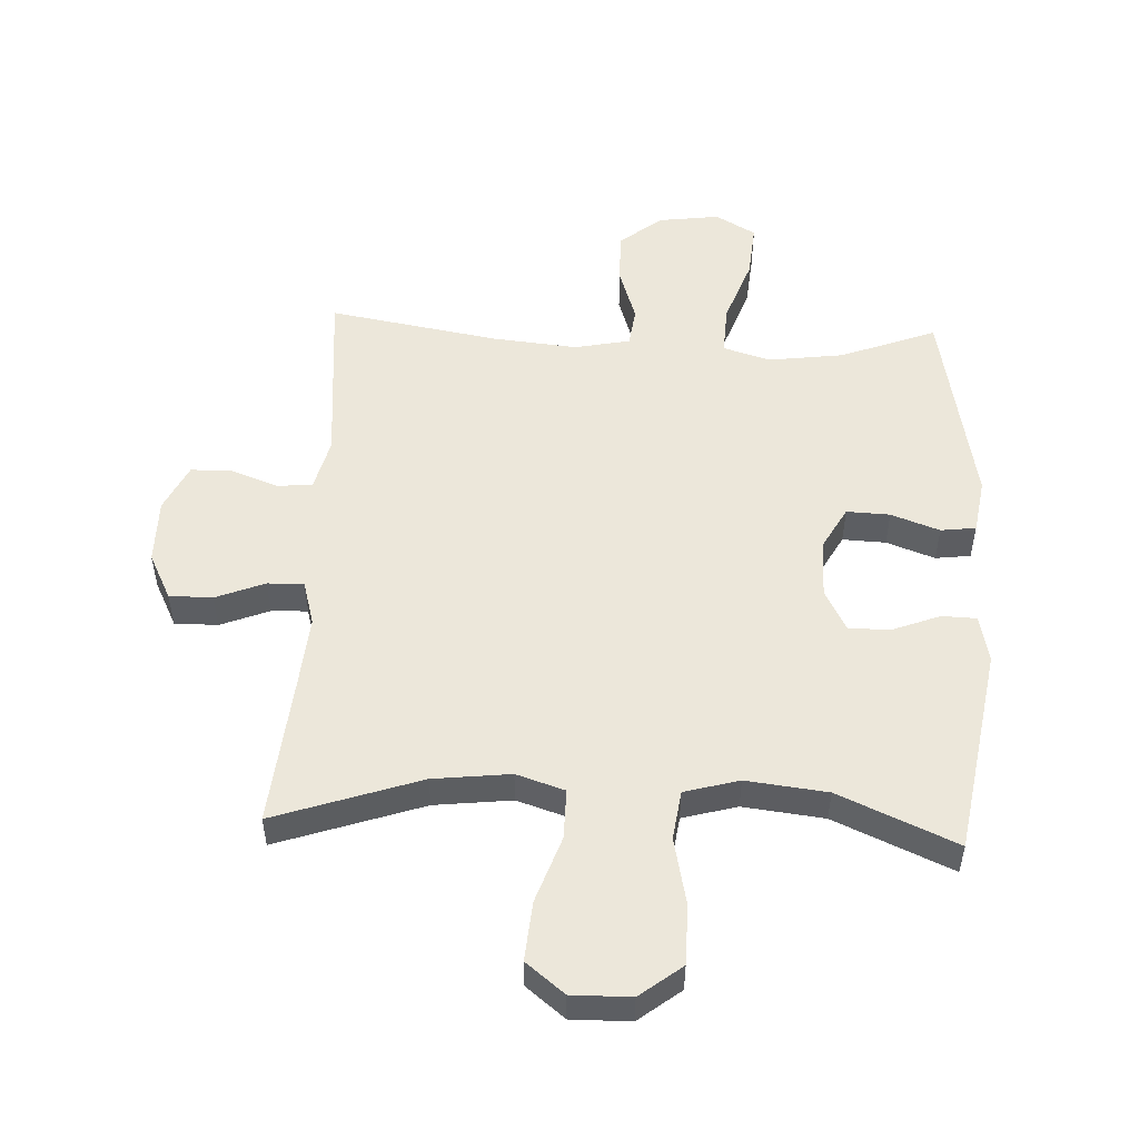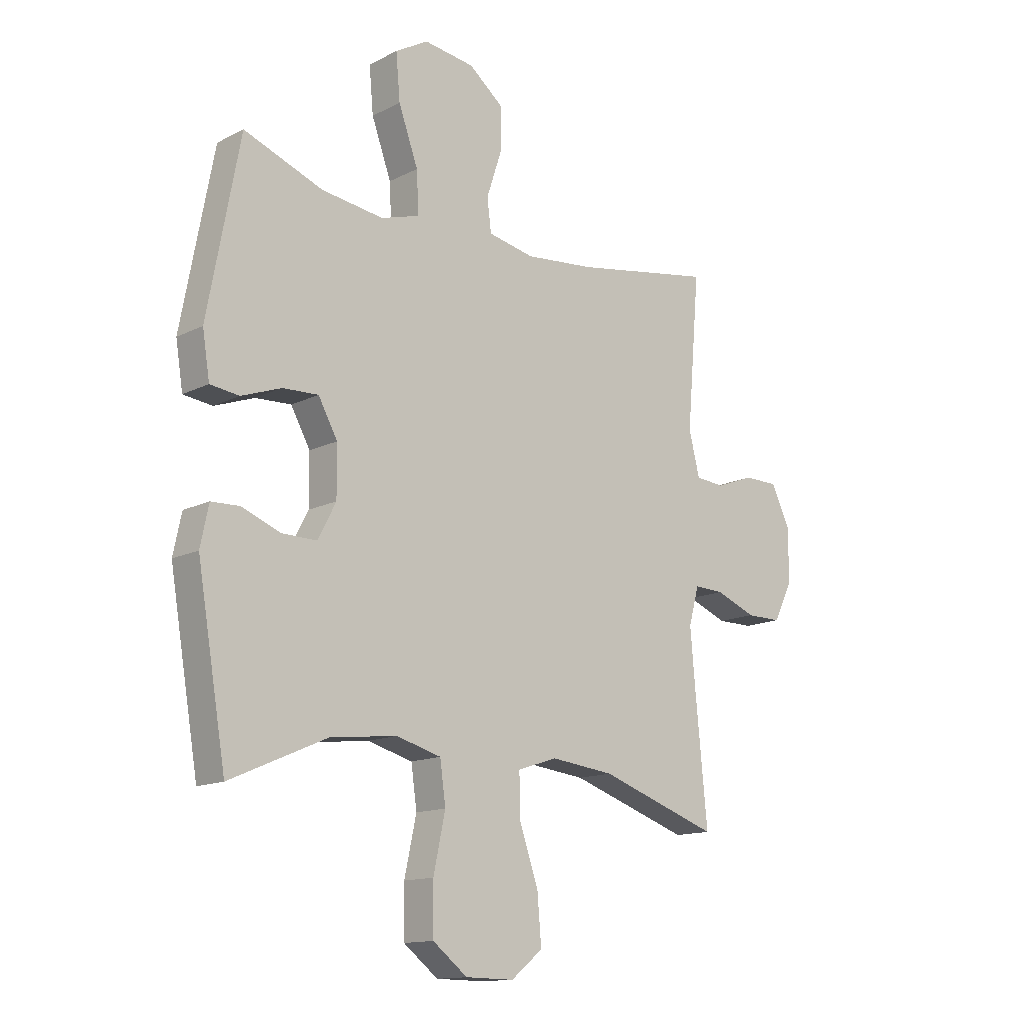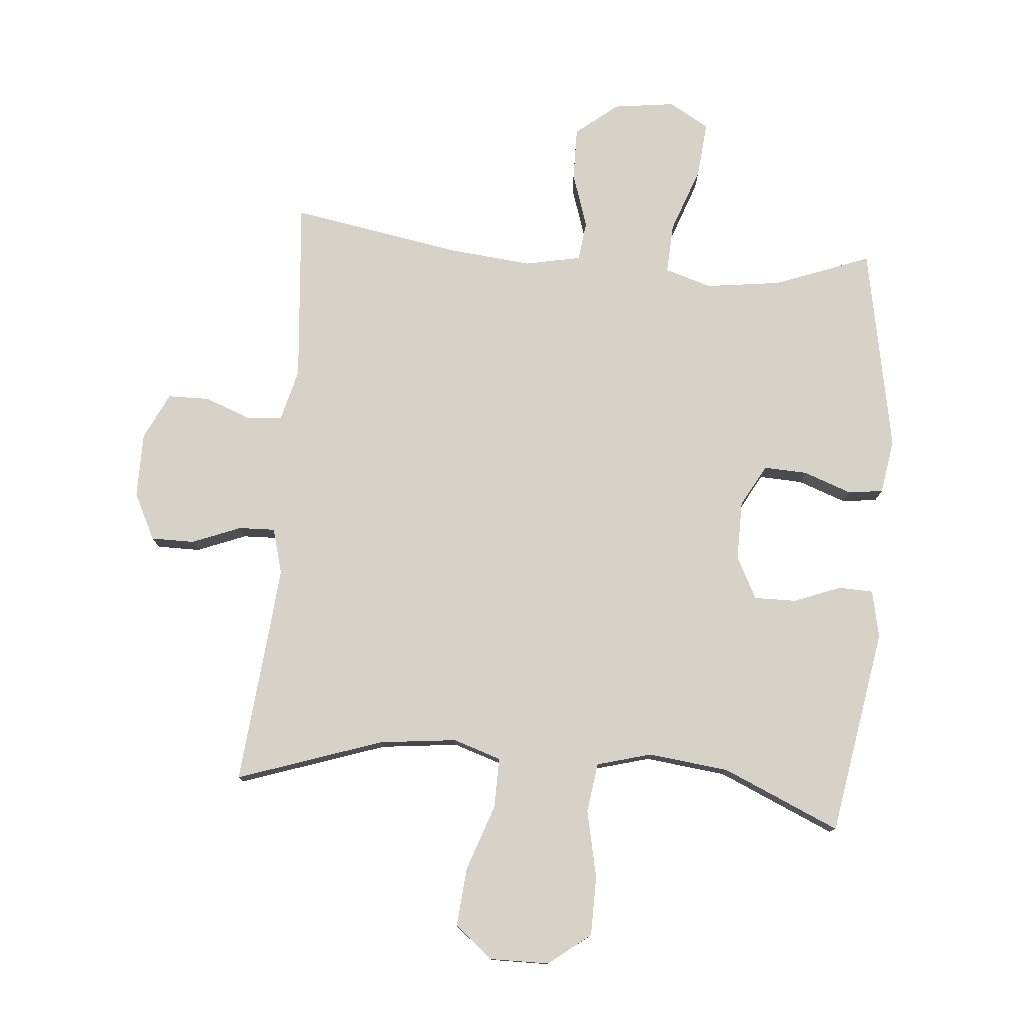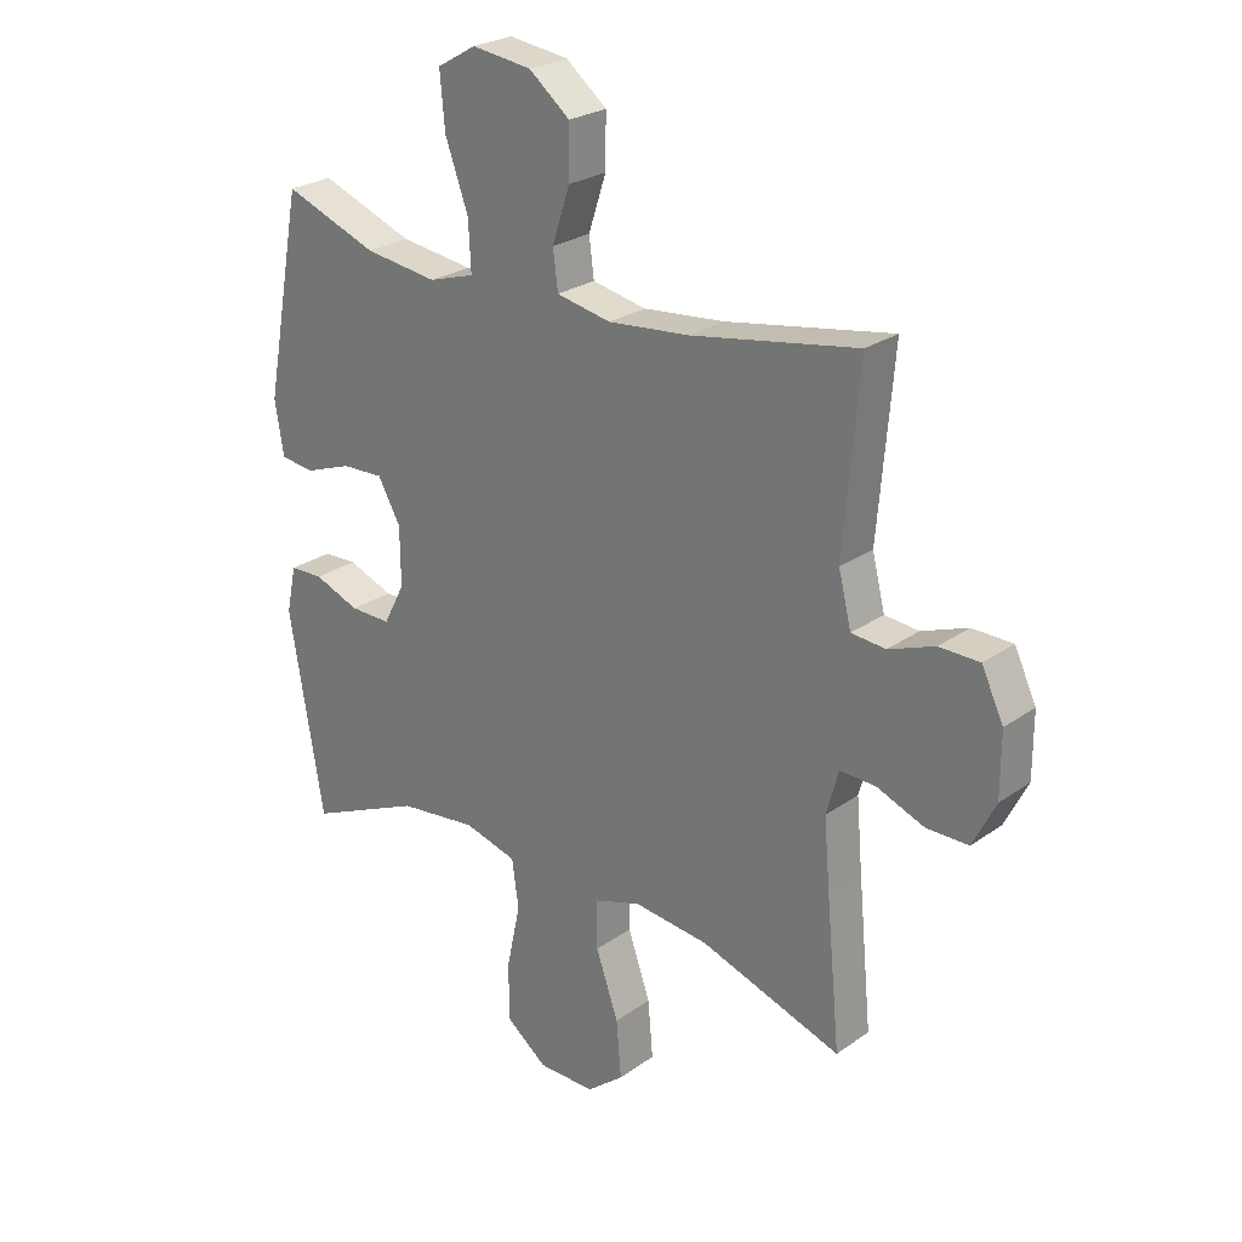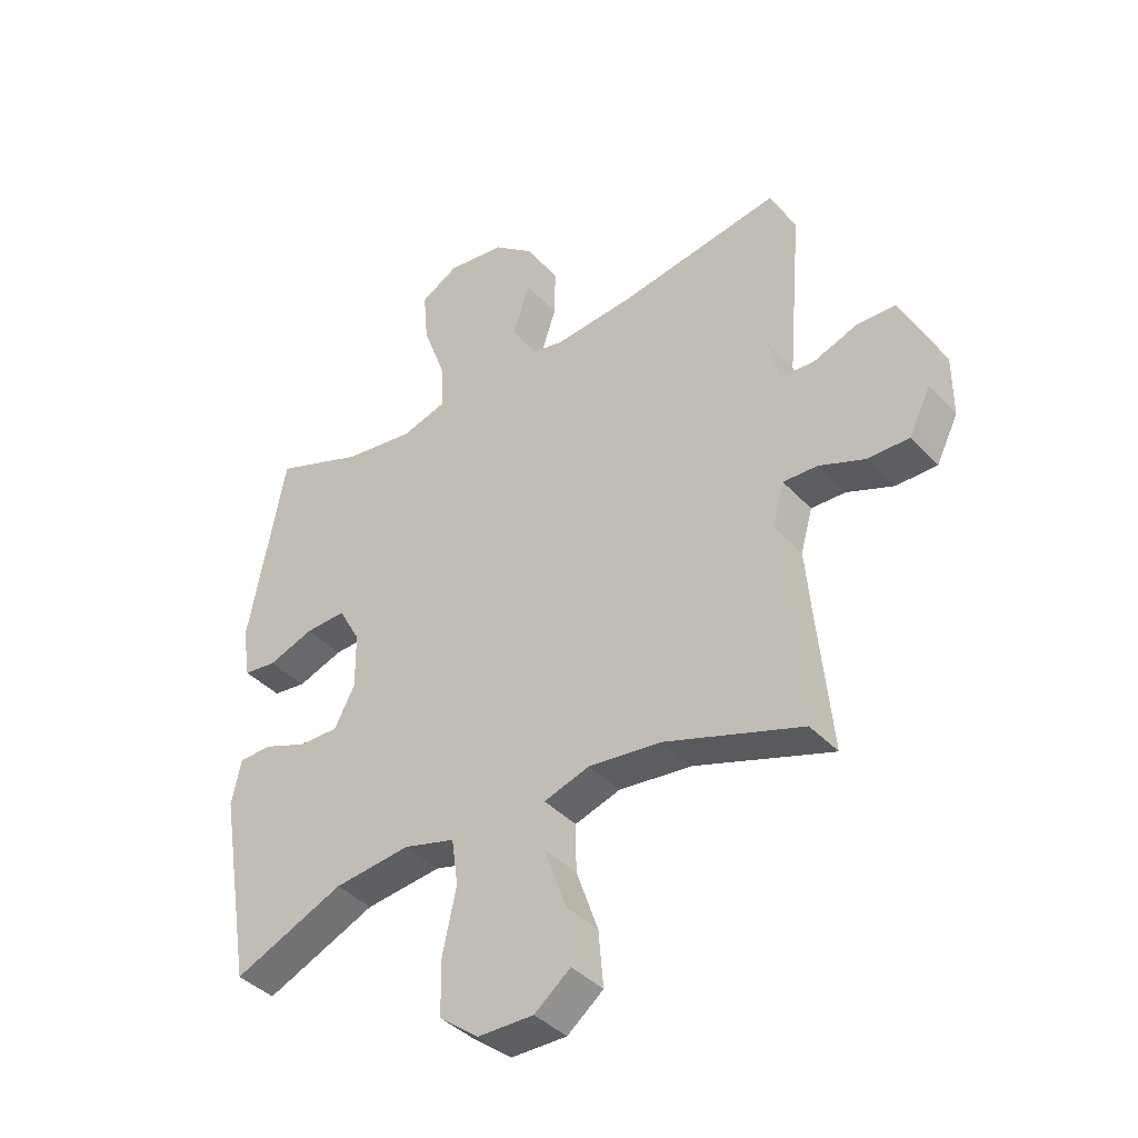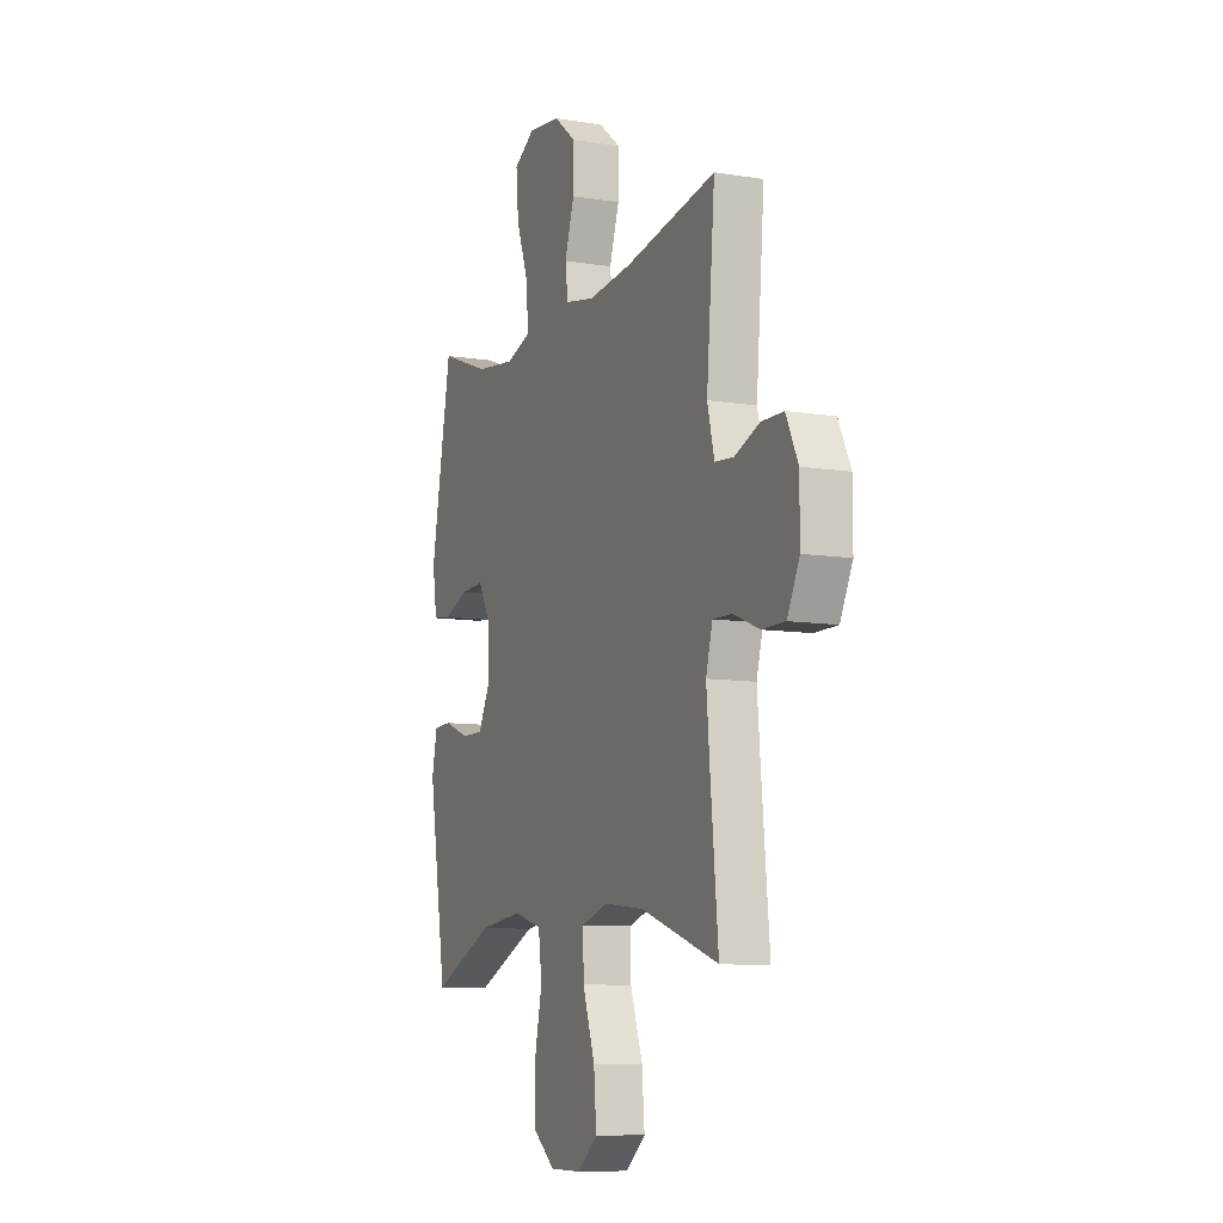
<metadata>
{"format":"obj","ext":"obj","renderer":"f3d","projection":"perspective","resolution":1024,"background":"white","views":[{"elev":51.9,"azim":-177.4,"up":"+Y"},{"elev":-13.9,"azim":-41.9,"up":"+Z"},{"elev":77.7,"azim":-175.1,"up":"+Y"},{"elev":25.2,"azim":41.4,"up":"+Z"},{"elev":-39.9,"azim":38.0,"up":"+Z"},{"elev":-9.4,"azim":67.0,"up":"+Z"}]}
</metadata>
<code>
v -0.5 0.07 0.5
v -0.347 0.07 0.442
v -0.227 0.07 0.426
v -0.152 0.07 0.449
v -0.156 0.07 0.529
v -0.194 0.07 0.634
v -0.202 0.07 0.723
v -0.138 0.07 0.76
v -0.04 0.07 0.747
v 0.027 0.07 0.693
v 0.026 0.07 0.609
v -0.003 0.07 0.521
v 0.005 0.07 0.458
v 0.094 0.07 0.44
v 0.228 0.07 0.453
v 0.5 0.07 0.5
v 0.475 0.07 0.208
v 0.496 0.07 0.124
v 0.552 0.07 0.119
v 0.627 0.07 0.147
v 0.693 0.07 0.146
v 0.729 0.07 0.071
v 0.729 0.07 -0.033
v 0.692 0.07 -0.107
v 0.623 0.07 -0.107
v 0.545 0.07 -0.076
v 0.487 0.07 -0.074
v 0.467 0.07 -0.146
v 0.477 0.07 -0.261
v 0.5 0.07 -0.5
v 0.268 0.07 -0.421
v 0.145 0.07 -0.407
v 0.068 0.07 -0.432
v 0.069 0.07 -0.512
v 0.106 0.07 -0.618
v 0.114 0.07 -0.712
v 0.053 0.07 -0.761
v -0.041 0.07 -0.76
v -0.108 0.07 -0.708
v -0.109 0.07 -0.613
v -0.086 0.07 -0.506
v -0.097 0.07 -0.427
v -0.184 0.07 -0.403
v -0.313 0.07 -0.418
v -0.5 0.07 -0.5
v -0.556 0.07 -0.17
v -0.54 0.07 -0.094
v -0.485 0.07 -0.092
v -0.41 0.07 -0.121
v -0.343 0.07 -0.122
v -0.308 0.07 -0.055
v -0.309 0.07 0.04
v -0.346 0.07 0.107
v -0.415 0.07 0.104
v -0.492 0.07 0.076
v -0.548 0.07 0.083
v -0.562 0.07 0.17
v -0.5 0 0.5
v -0.347 0 0.442
v -0.227 0 0.426
v -0.152 0 0.449
v -0.156 0 0.529
v -0.194 0 0.634
v -0.202 0 0.723
v -0.138 0 0.76
v -0.04 0 0.747
v 0.027 0 0.693
v 0.026 0 0.609
v -0.003 0 0.521
v 0.005 0 0.458
v 0.094 0 0.44
v 0.228 0 0.453
v 0.5 0 0.5
v 0.475 0 0.208
v 0.496 0 0.124
v 0.552 0 0.119
v 0.627 0 0.147
v 0.693 0 0.146
v 0.729 0 0.071
v 0.729 0 -0.033
v 0.692 0 -0.107
v 0.623 0 -0.107
v 0.545 0 -0.076
v 0.487 0 -0.074
v 0.467 0 -0.146
v 0.477 0 -0.261
v 0.5 0 -0.5
v 0.268 0 -0.421
v 0.145 0 -0.407
v 0.068 0 -0.432
v 0.069 0 -0.512
v 0.106 0 -0.618
v 0.114 0 -0.712
v 0.053 0 -0.761
v -0.041 0 -0.76
v -0.108 0 -0.708
v -0.109 0 -0.613
v -0.086 0 -0.506
v -0.097 0 -0.427
v -0.184 0 -0.403
v -0.313 0 -0.418
v -0.5 0 -0.5
v -0.556 0 -0.17
v -0.54 0 -0.094
v -0.485 0 -0.092
v -0.41 0 -0.121
v -0.343 0 -0.122
v -0.308 0 -0.055
v -0.309 0 0.04
v -0.346 0 0.107
v -0.415 0 0.104
v -0.492 0 0.076
v -0.548 0 0.083
v -0.562 0 0.17
f 57 1 2
f 56 57 2
f 55 56 2
f 54 55 2
f 53 54 2 3
f 52 53 3 4
f 51 52 4
f 47 48 49
f 46 47 49
f 45 46 49
f 44 45 49
f 43 44 49 50
f 42 43 50 51
f 39 40 41
f 38 39 41
f 37 38 41
f 36 37 41
f 35 36 41
f 34 35 41
f 33 34 41 42
f 42 51 4
f 33 42 4
f 32 33 4
f 29 30 31
f 32 4 5
f 31 32 5
f 29 31 5
f 28 29 5
f 24 25 26
f 23 24 26
f 22 23 26
f 21 22 26
f 20 21 26
f 19 20 26
f 18 19 26 27
f 27 28 5
f 18 27 5
f 17 18 5
f 10 11 12
f 9 10 12
f 8 9 12
f 7 8 12
f 6 7 12
f 5 6 12
f 5 12 13
f 17 5 13
f 15 16 17
f 14 15 17
f 13 14 17
f 59 58 114
f 59 114 113
f 59 113 112
f 59 112 111
f 60 59 111 110
f 61 60 110 109
f 61 109 108
f 106 105 104
f 106 104 103
f 106 103 102
f 106 102 101
f 107 106 101 100
f 108 107 100 99
f 98 97 96
f 98 96 95
f 98 95 94
f 98 94 93
f 98 93 92
f 98 92 91
f 99 98 91 90
f 61 108 99
f 61 99 90
f 61 90 89
f 88 87 86
f 62 61 89
f 62 89 88
f 62 88 86
f 62 86 85
f 83 82 81
f 83 81 80
f 83 80 79
f 83 79 78
f 83 78 77
f 83 77 76
f 84 83 76 75
f 62 85 84
f 62 84 75
f 62 75 74
f 69 68 67
f 69 67 66
f 69 66 65
f 69 65 64
f 69 64 63
f 69 63 62
f 70 69 62
f 70 62 74
f 74 73 72
f 74 72 71
f 74 71 70
f 1 58 59 2
f 2 59 60 3
f 3 60 61 4
f 4 61 62 5
f 5 62 63 6
f 6 63 64 7
f 7 64 65 8
f 8 65 66 9
f 9 66 67 10
f 10 67 68 11
f 11 68 69 12
f 12 69 70 13
f 13 70 71 14
f 14 71 72 15
f 15 72 73 16
f 16 73 74 17
f 17 74 75 18
f 18 75 76 19
f 19 76 77 20
f 20 77 78 21
f 21 78 79 22
f 22 79 80 23
f 23 80 81 24
f 24 81 82 25
f 25 82 83 26
f 26 83 84 27
f 27 84 85 28
f 28 85 86 29
f 29 86 87 30
f 30 87 88 31
f 31 88 89 32
f 32 89 90 33
f 33 90 91 34
f 34 91 92 35
f 35 92 93 36
f 36 93 94 37
f 37 94 95 38
f 38 95 96 39
f 39 96 97 40
f 40 97 98 41
f 41 98 99 42
f 42 99 100 43
f 43 100 101 44
f 44 101 102 45
f 45 102 103 46
f 46 103 104 47
f 47 104 105 48
f 48 105 106 49
f 49 106 107 50
f 50 107 108 51
f 51 108 109 52
f 52 109 110 53
f 53 110 111 54
f 54 111 112 55
f 55 112 113 56
f 56 113 114 57
f 57 114 58 1

</code>
